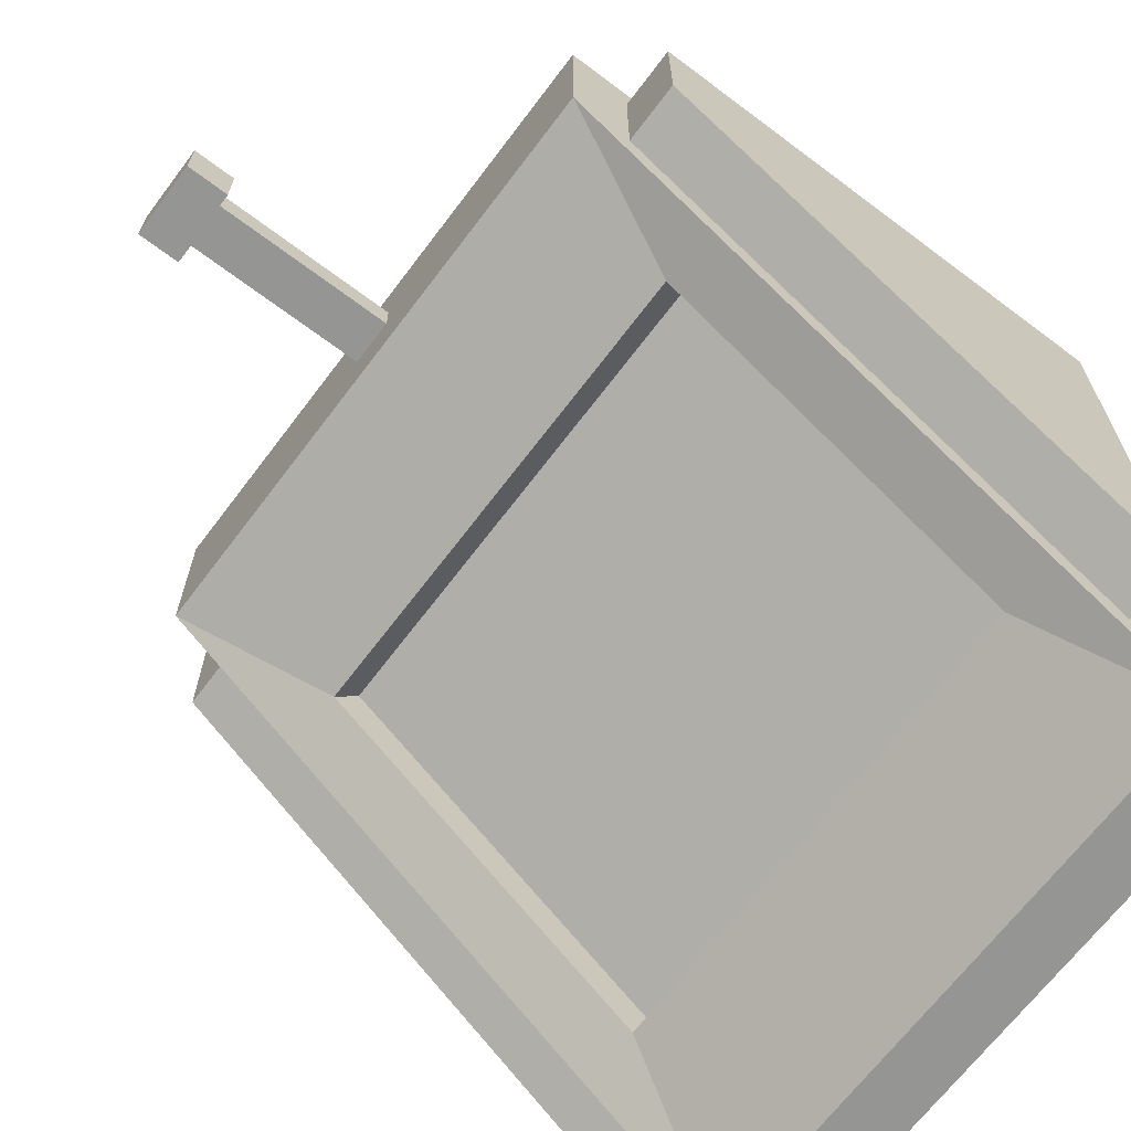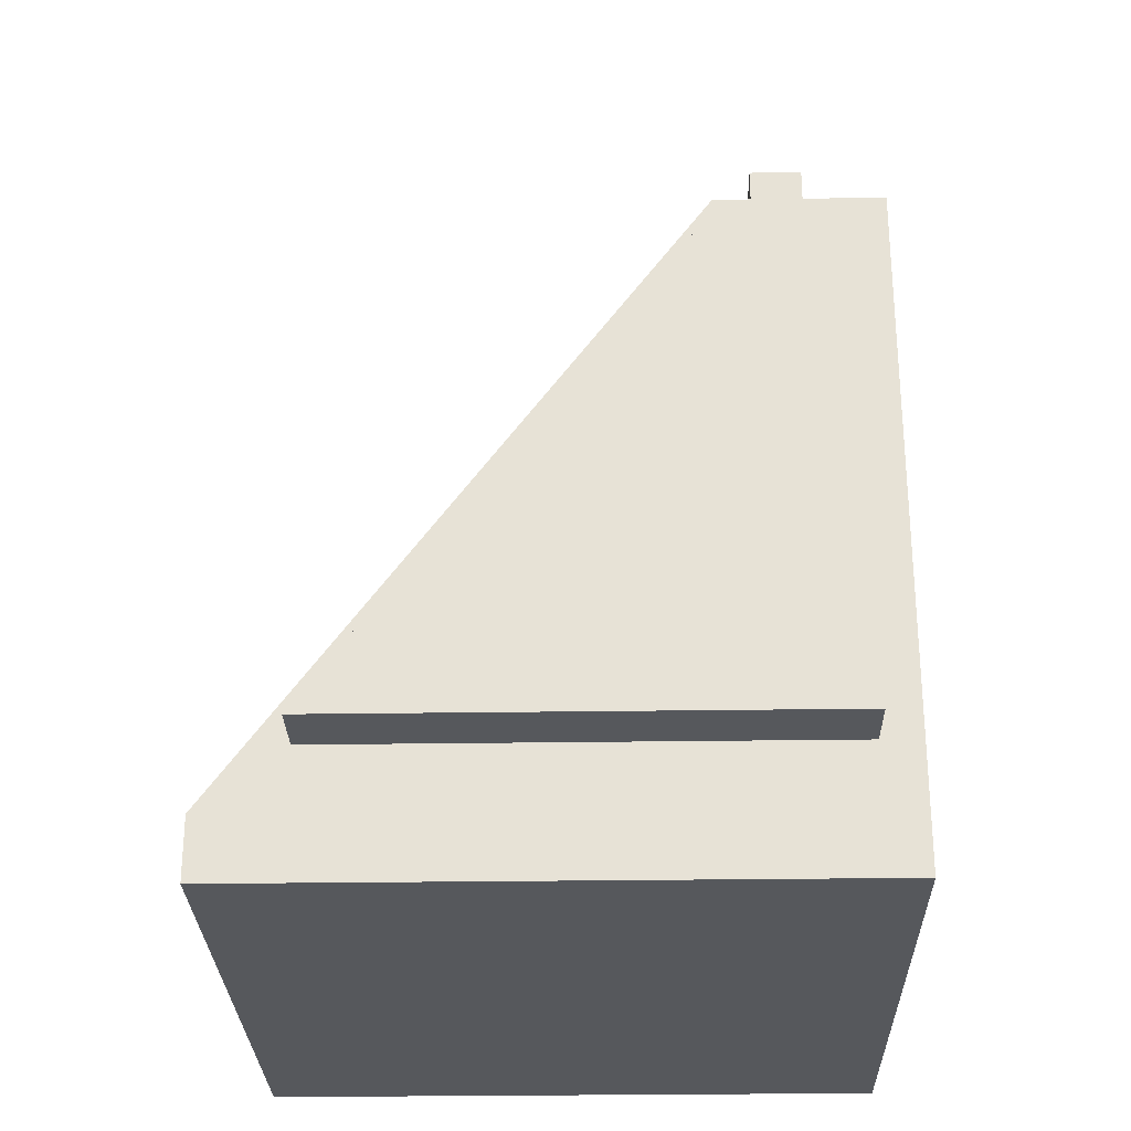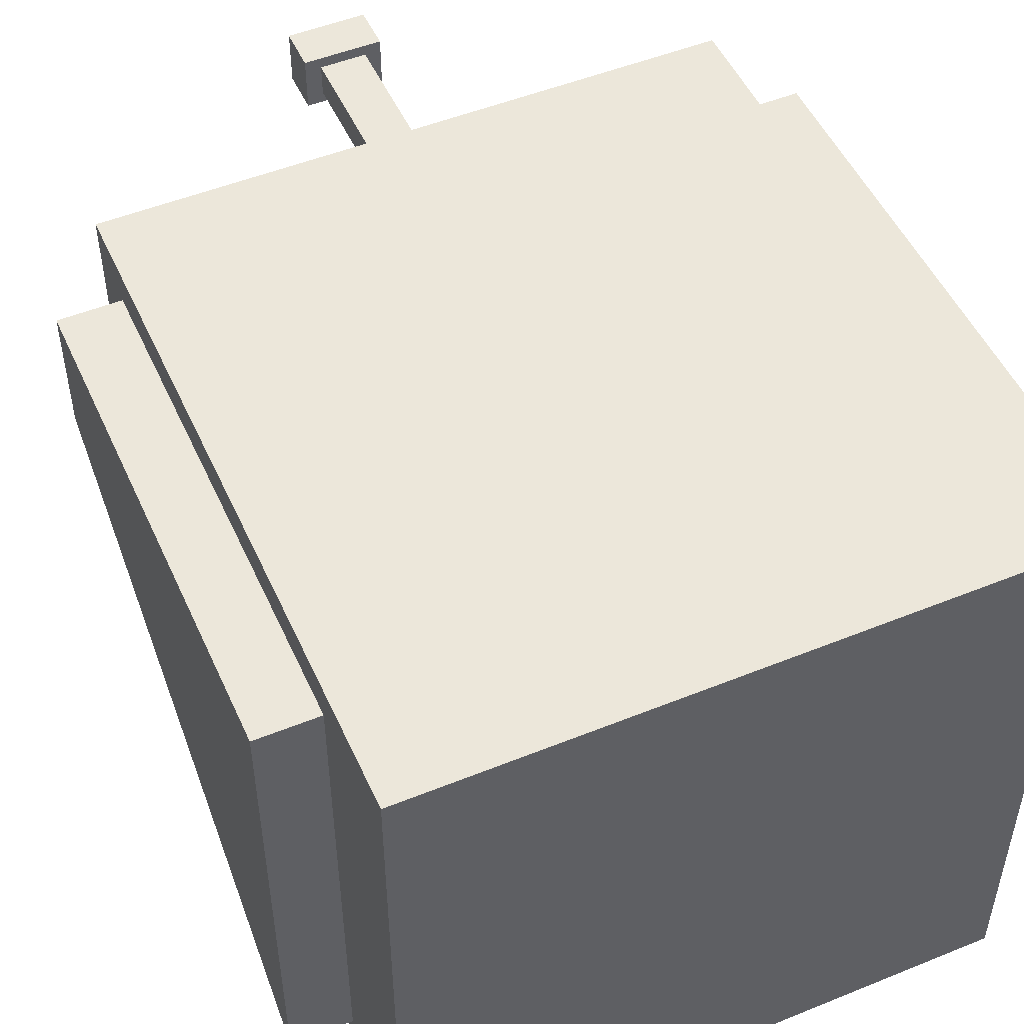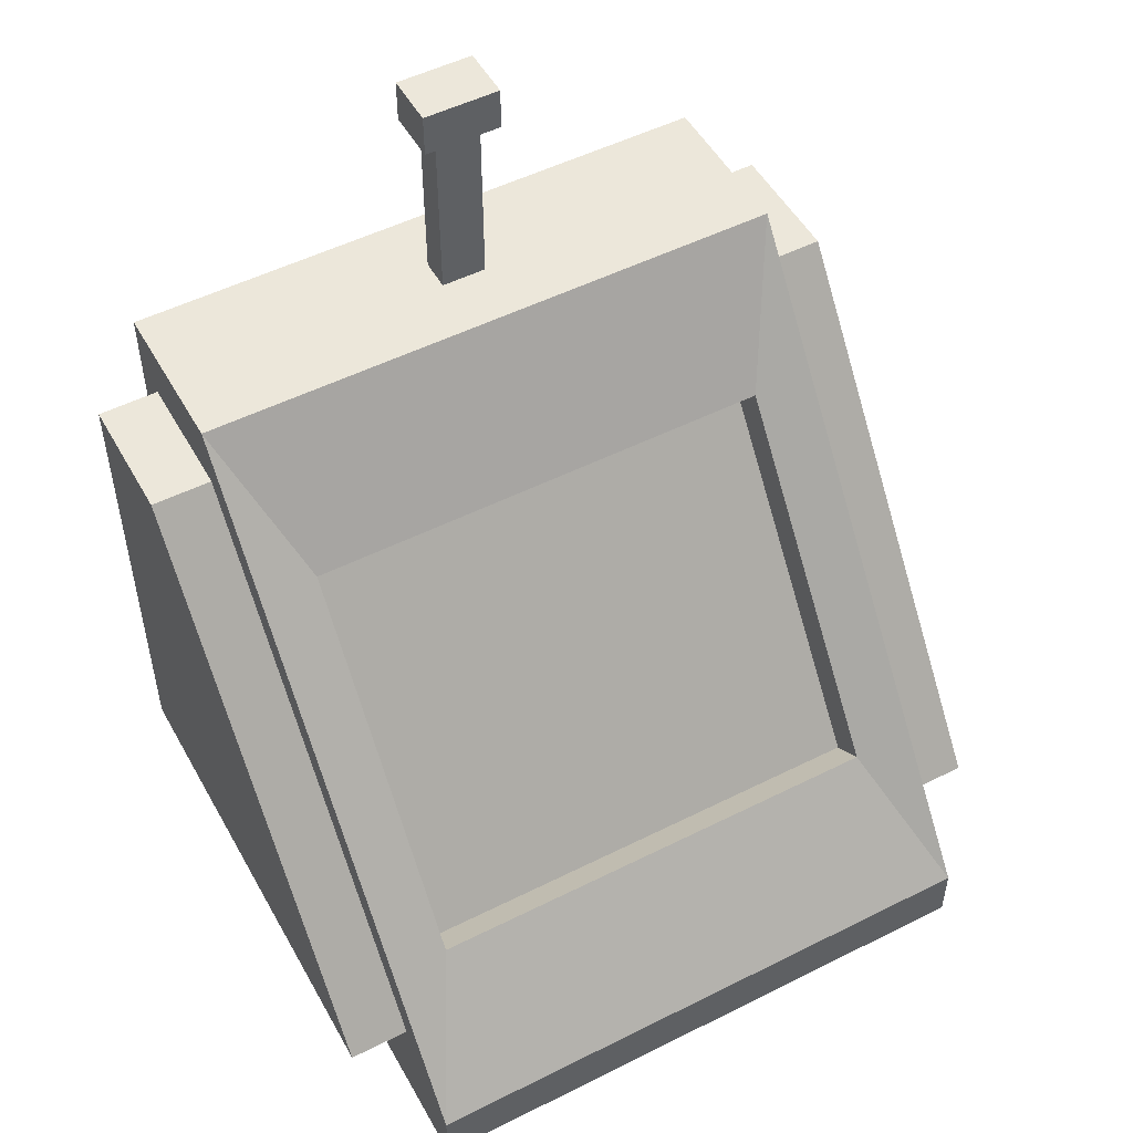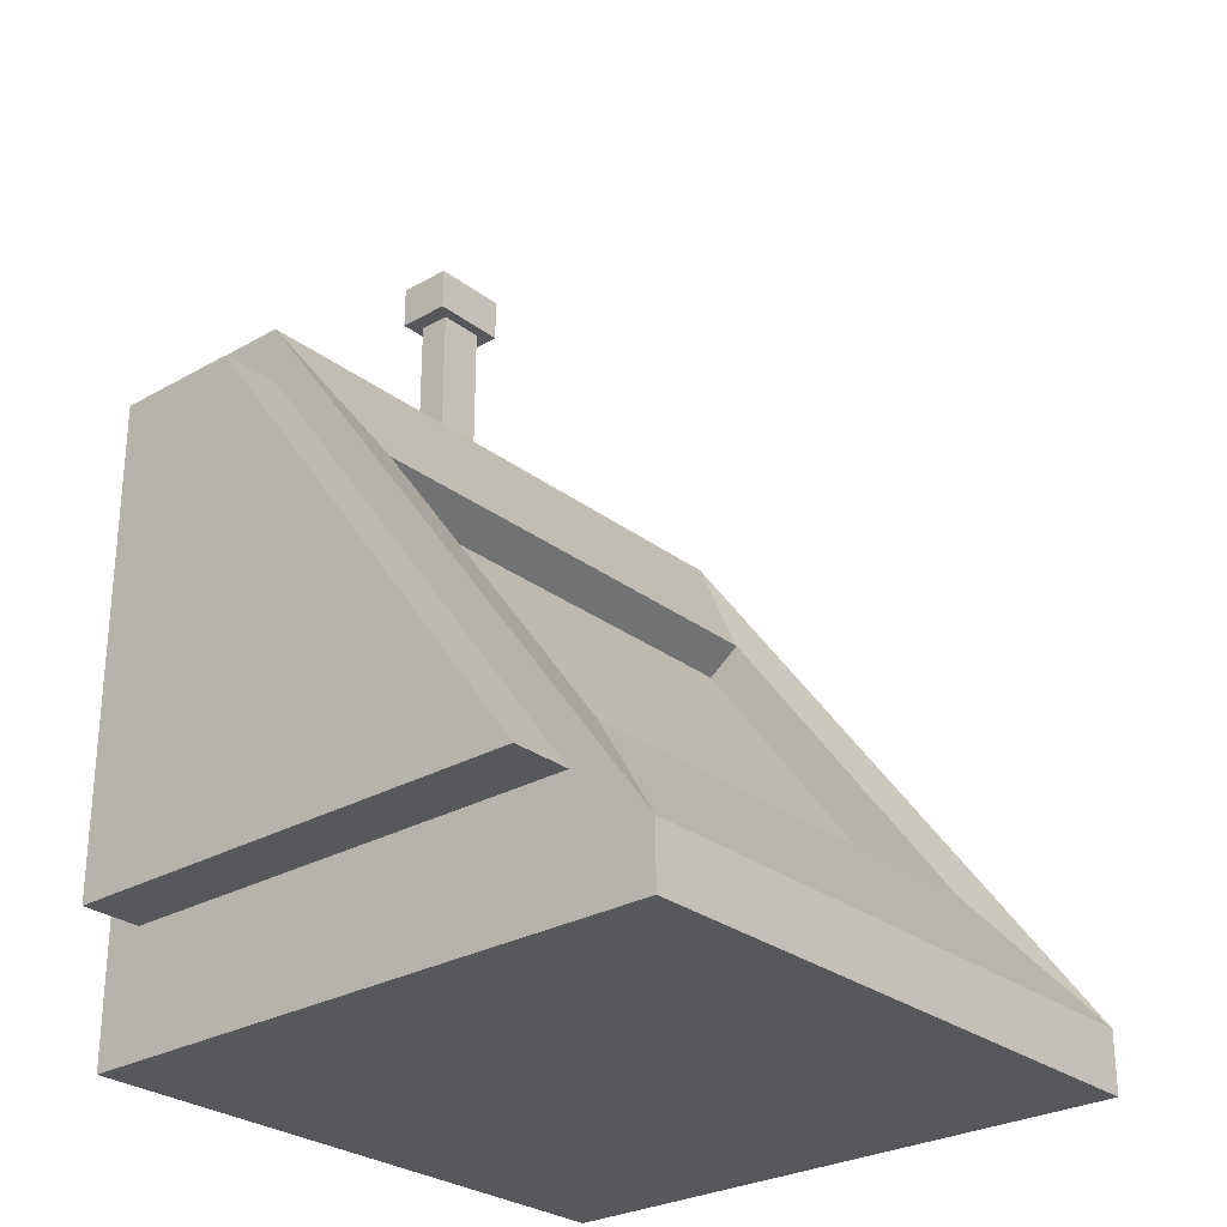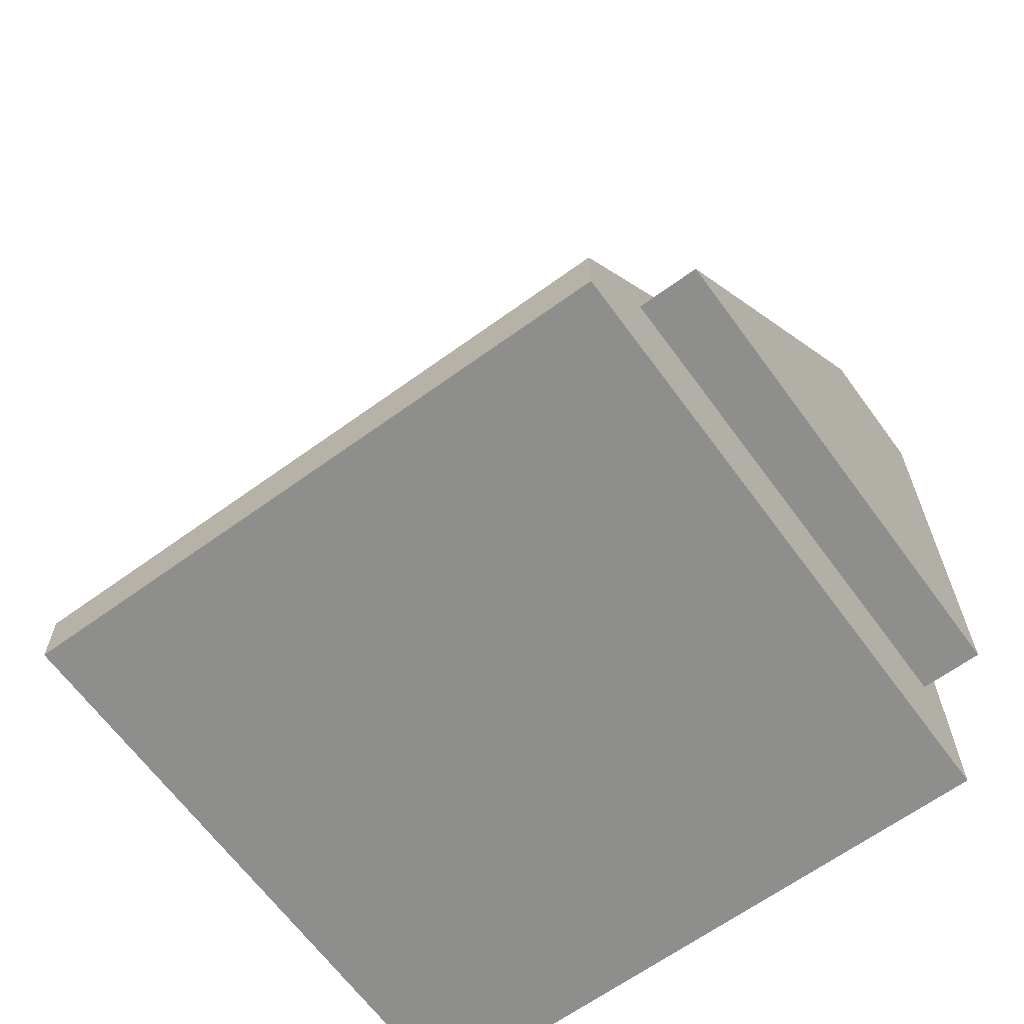
<metadata>
{"format":"obj","ext":"obj","renderer":"f3d","projection":"perspective","resolution":1024,"background":"white","views":[{"elev":-67.3,"azim":-127.0,"up":"+Z"},{"elev":-27.9,"azim":-88.7,"up":"+Y"},{"elev":50.6,"azim":-23.9,"up":"+Z"},{"elev":51.4,"azim":151.4,"up":"+Y"},{"elev":-27.7,"azim":131.0,"up":"+Y"},{"elev":-64.9,"azim":-143.9,"up":"+Y"}]}
</metadata>
<code>
o Cube
v -0.5 0.6 0.5
v -0.5 -0.4 0.5
v -0.5 0.6 0.2347
v -0.5 -0.4 -0.5
v 0.5 0.6 0.5
v 0.5 -0.4 0.5
v 0.5 0.6 0.2347
v 0.5 -0.4 -0.5
v 0.5 -0.5 0.5
v 0.5 -0.5 -0.5
v -0.5 -0.5 0.5
v -0.5 -0.5 -0.5
v -0.5 0.5 0.4367
v -0.5 -0.3 0.4367
v -0.5 0.5 0.2245
v -0.5 -0.3 -0.3633
v -0.6 0.5 0.4367
v -0.6 -0.3 0.4367
v -0.6 0.5 0.2245
v -0.6 -0.3 -0.3633
v 0.5 -0.3 0.4367
v 0.5 -0.3 -0.3633
v 0.5 0.5 0.2245
v 0.5 0.5 0.4367
v 0.6 -0.3 0.4367
v 0.6 -0.3 -0.3633
v 0.6 0.5 0.2245
v 0.6 0.5 0.4367
v 0.4 -0.1817 -0.3198
v 0.4 0.3628 0.08025
v -0.4 0.3628 0.08025
v -0.4 -0.1817 -0.3198
v 0.4 -0.222 -0.265
v 0.4 0.3225 0.1351
v -0.4 0.3225 0.1351
v -0.4 -0.222 -0.2649
v -0.03788 0.6 0.3408
v 0.03788 0.6 0.3408
v -0.03788 0.6 0.3939
v 0.03788 0.6 0.3939
v -0.03788 0.9023 0.3408
v 0.03788 0.9023 0.3408
v -0.03788 0.9023 0.3939
v 0.03788 0.9023 0.3939
v -0.06415 0.9023 0.3224
v 0.06415 0.9023 0.3224
v -0.06415 0.9023 0.4123
v 0.06415 0.9023 0.4123
v -0.06415 0.9737 0.3224
v 0.06415 0.9737 0.3224
v -0.06415 0.9737 0.4123
v 0.06415 0.9737 0.4123
f 5 7 38 40
f 4 3 31 32
f 6 8 22 21
f 8 6 9 10
f 3 4 16 15
f 6 5 1 2
f 9 11 12 10
f 2 4 12 11
f 6 2 11 9
f 4 8 10 12
f 13 15 19 17
f 2 1 13 14
f 4 2 14 16
f 1 3 15 13
f 18 17 19 20
f 14 13 17 18
f 16 14 18 20
f 15 16 20 19
f 22 23 27 26
f 7 5 24 23
f 5 6 21 24
f 8 7 23 22
f 26 27 28 25
f 24 21 25 28
f 21 22 26 25
f 23 24 28 27
f 29 32 36 33
f 7 8 29 30
f 8 4 32 29
f 3 7 30 31
f 36 35 34 33
f 32 31 35 36
f 31 30 34 35
f 30 29 33 34
f 38 37 41 42
f 3 1 39 37
f 1 5 40 39
f 7 3 37 38
f 43 44 48 47
f 39 40 44 43
f 37 39 43 41
f 40 38 42 44
f 48 46 50 52
f 41 43 47 45
f 44 42 46 48
f 42 41 45 46
f 51 52 50 49
f 46 45 49 50
f 47 48 52 51
f 45 47 51 49

</code>
